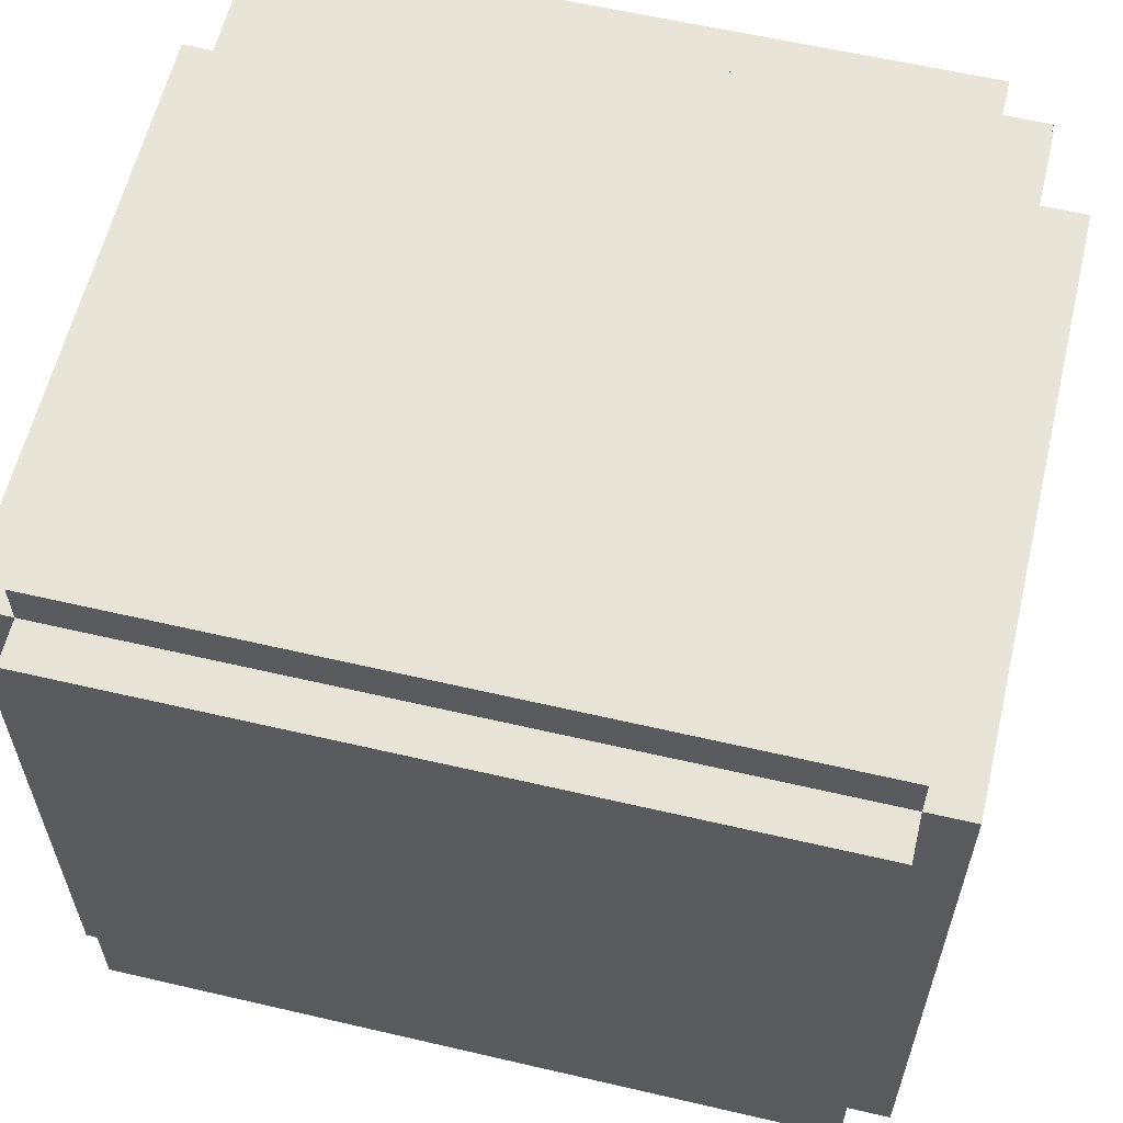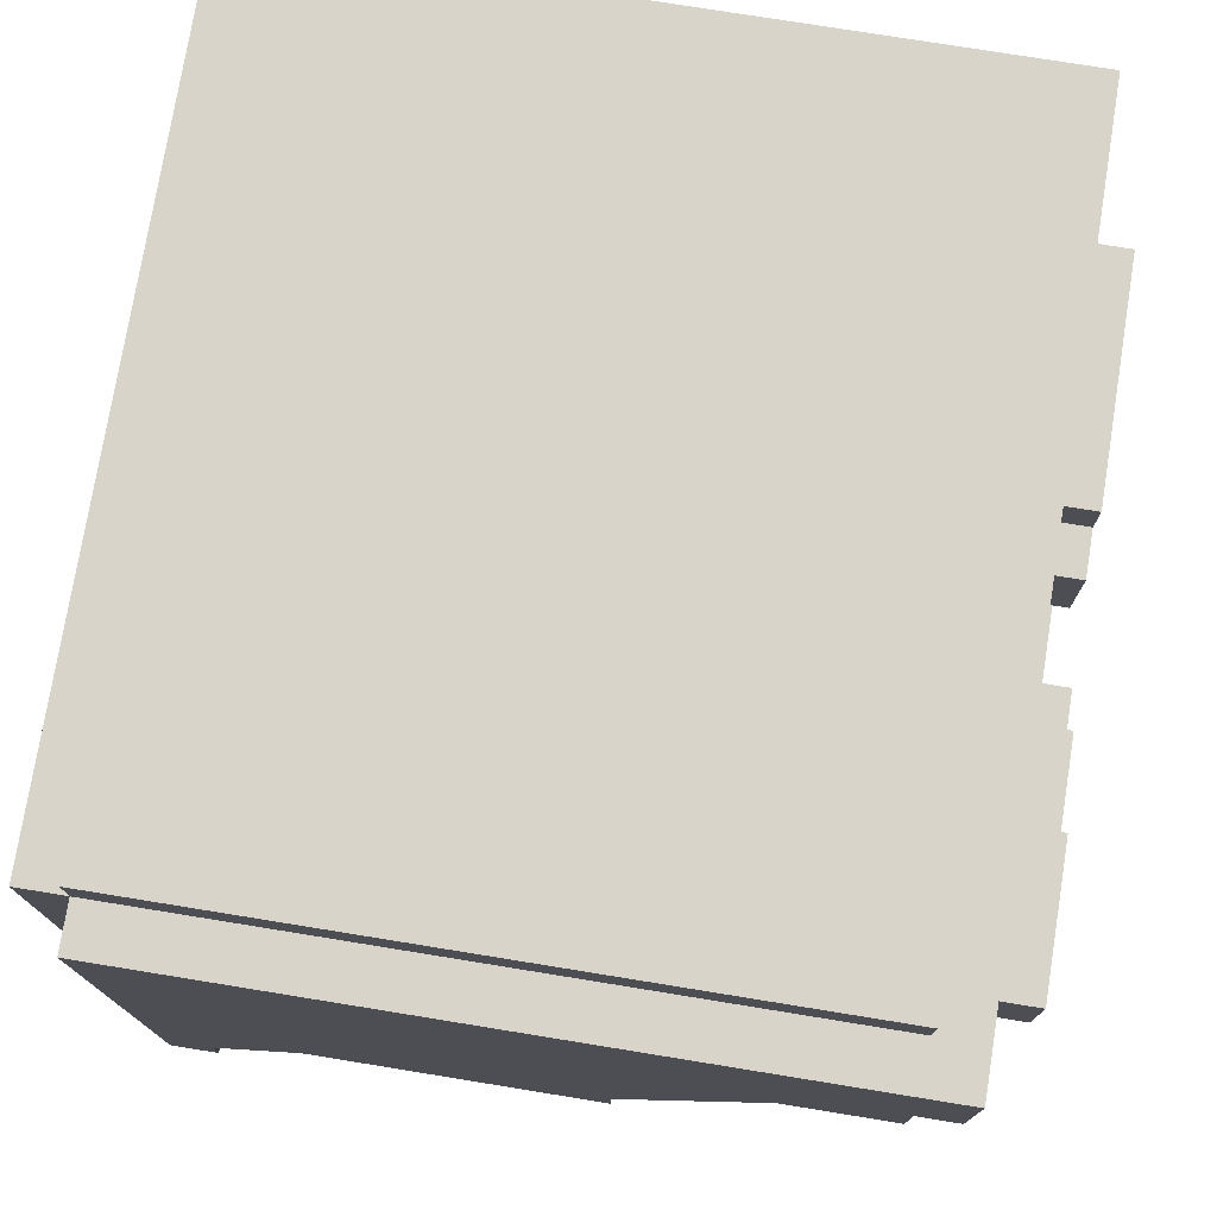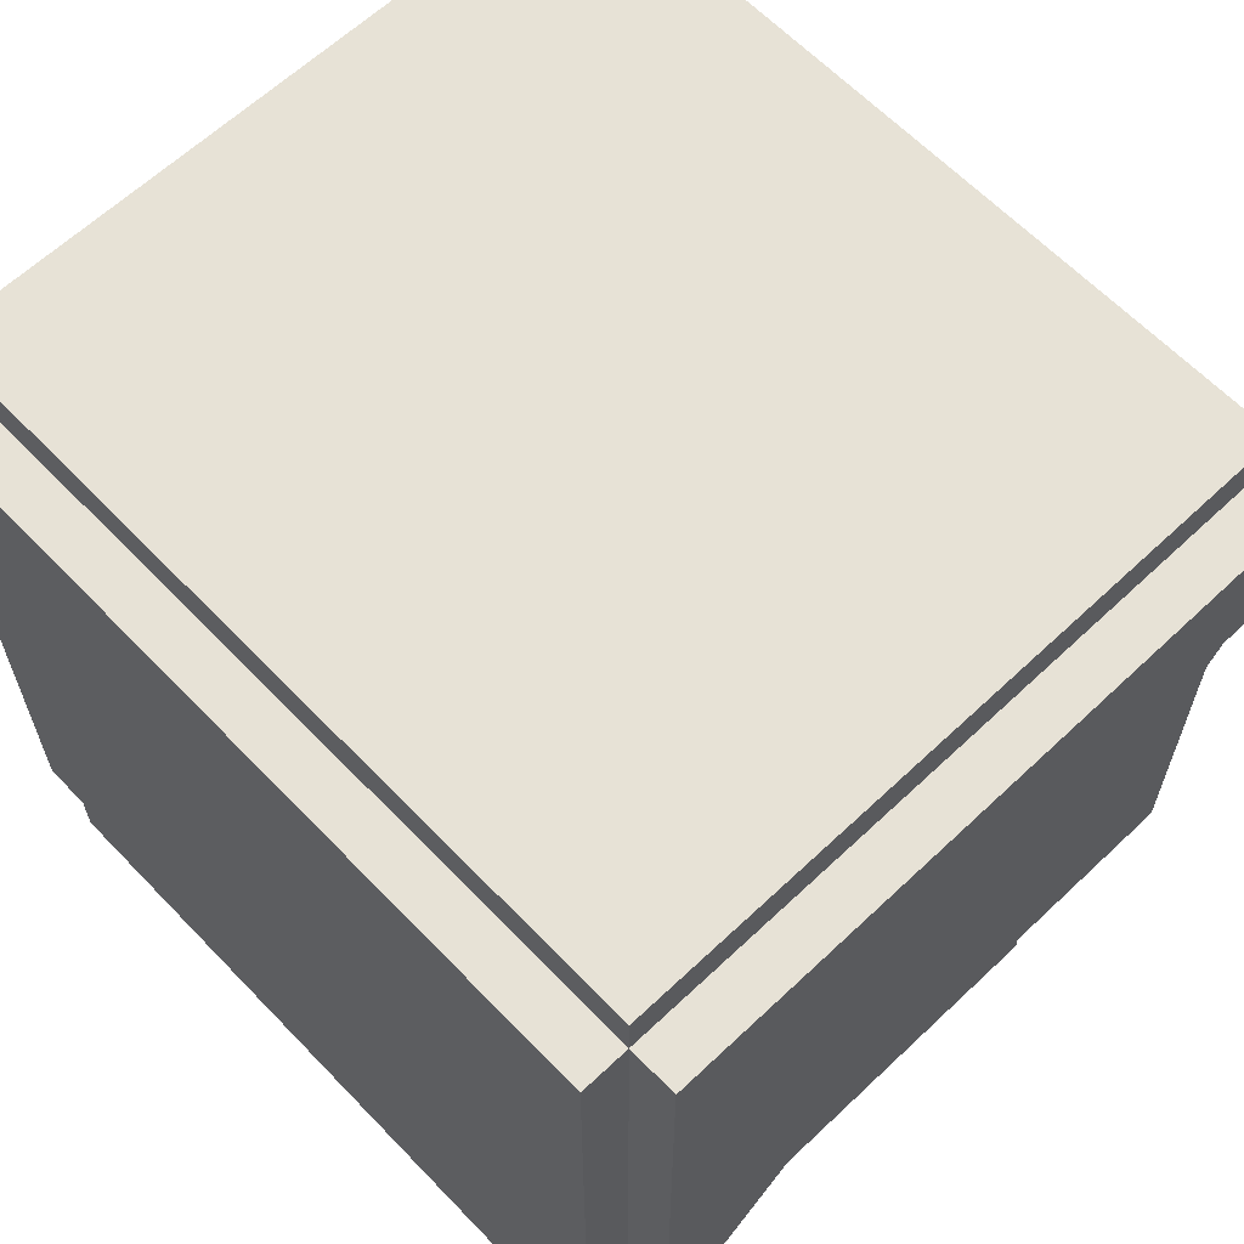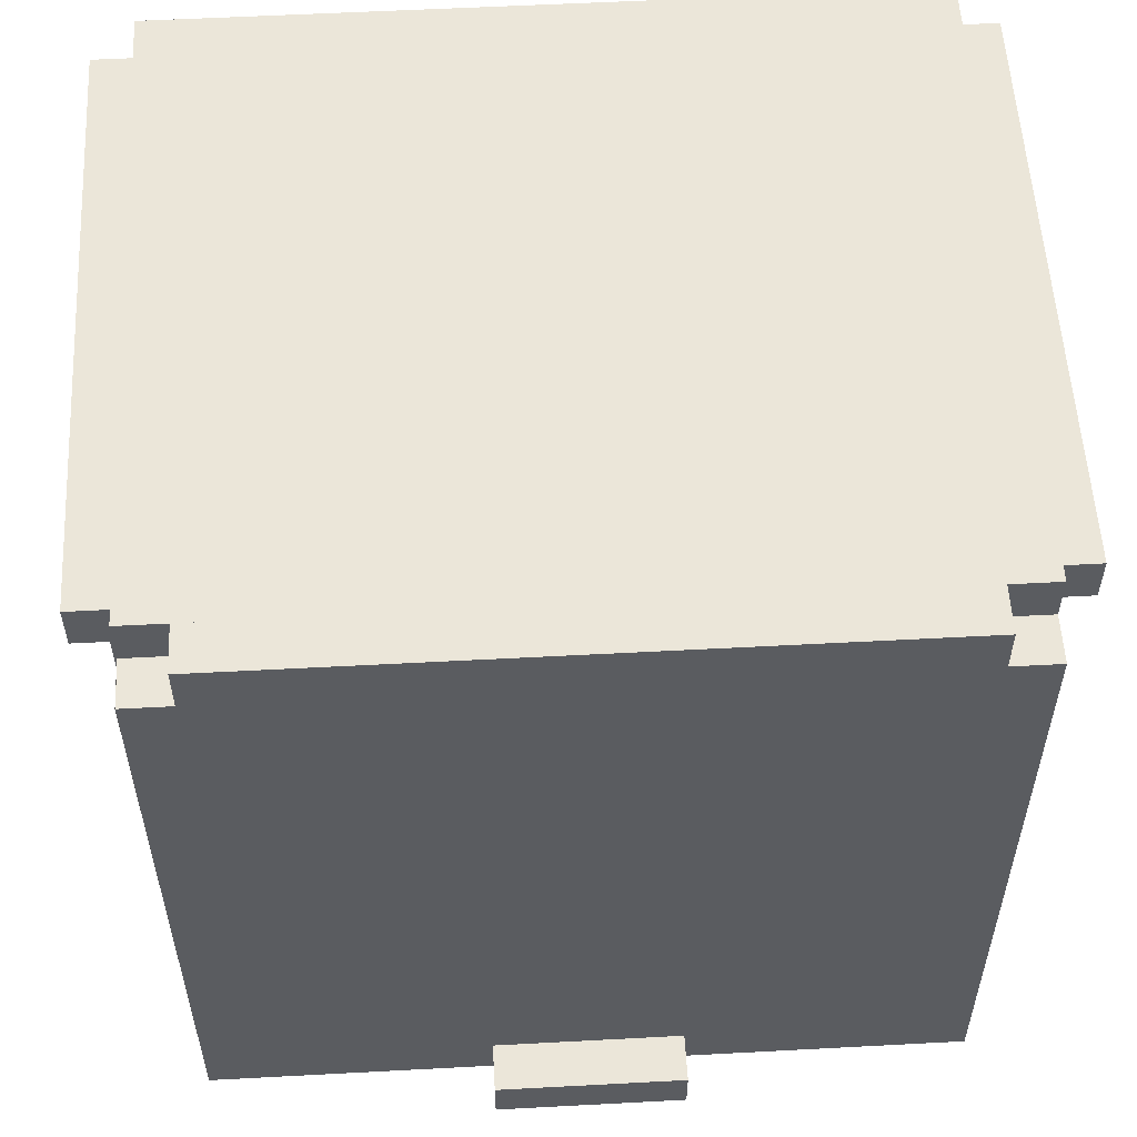
<metadata>
{"format":"obj","ext":"obj","renderer":"f3d","projection":"perspective","resolution":1024,"background":"white","views":[{"elev":60.1,"azim":13.4,"up":"+Y"},{"elev":75.7,"azim":-80.8,"up":"+Z"},{"elev":62.9,"azim":-133.7,"up":"+Z"},{"elev":55.8,"azim":176.8,"up":"+Y"}]}
</metadata>
<code>
g avatar_secret_character_head_mesh
v 0.25 0.3089 1.981
v 0.25 0.2776 1.981
v -0.2503 0.3089 1.981
v -0.2503 0.2776 1.981
v -0.2815 0.2464 1.606
v -0.2815 0.2464 1.574
v -0.2815 0.2776 1.574
v -0.2815 0.2776 1.981
v -0.2815 0.1838 1.668
v -0.2815 -0.003783 1.699
v -0.2815 -0.003783 1.668
v -0.2815 -0.1289 1.887
v -0.2815 -0.1914 1.981
v -0.2815 -0.1914 1.887
v -0.2815 -0.1289 1.887
v -0.2503 -0.1289 1.887
v -0.2815 -0.003783 1.699
v -0.2503 -0.003783 1.699
v -0.1252 -0.1914 1.918
v -0.1252 -0.2227 1.918
v -0.219 -0.1914 1.918
v -0.219 -0.2227 1.918
v -0.2503 -0.1601 2.012
v -0.2503 -0.1601 1.981
v -0.2503 0.2776 2.012
v -0.2503 0.2776 1.981
v 0.25 0.3089 1.543
v 0.25 0.2776 1.543
v 0.25 0.3089 1.981
v 0.25 0.2776 1.981
v 0.2188 -0.1914 1.887
v 0.2188 -0.2227 1.887
v 0.06242 -0.1914 1.887
v 0.06242 -0.2227 1.887
v -0.219 0.2776 1.512
v -0.219 0.3089 1.543
v -0.219 0.2776 1.543
v -0.219 0.3089 1.512
v -0.219 -0.2227 1.856
v -0.219 -0.1914 1.918
v -0.219 -0.2227 1.918
v -0.219 -0.1914 1.856
v -0.1877 -0.2227 1.574
v -0.1877 -0.1914 1.637
v -0.1877 -0.2227 1.637
v -0.1877 -0.1914 1.574
v -0.1252 -0.2227 1.637
v -0.1252 -0.1914 1.668
v -0.1252 -0.2227 1.668
v -0.1252 -0.1914 1.637
v -0.1252 -0.2227 1.824
v -0.1252 -0.1914 1.887
v -0.1252 -0.2227 1.887
v -0.1252 -0.1914 1.824
v -0.09392 -0.2227 1.793
v -0.09392 -0.1914 1.824
v -0.09392 -0.2227 1.824
v -0.09392 -0.1914 1.793
v -0.06265 -0.1914 1.48
v -0.06265 -0.1601 1.512
v -0.06265 -0.1914 1.512
v -0.06265 -0.1601 1.48
v -0.06265 -0.2227 1.606
v -0.06265 -0.1914 1.699
v -0.06265 -0.2227 1.699
v -0.06265 -0.1914 1.606
v -0.06265 -0.1914 1.887
v -0.06265 -0.2227 1.887
v -0.1252 -0.1914 1.887
v -0.1252 -0.2227 1.887
v 0.03115 -0.2227 1.793
v 0.03115 -0.1914 1.856
v 0.03115 -0.2227 1.856
v 0.03115 -0.1914 1.793
v 0.03115 -0.2227 1.856
v 0.03115 -0.1914 1.856
v 0.06242 -0.2227 1.856
v 0.06242 -0.1914 1.856
v 0.06242 -0.2227 1.824
v 0.06242 -0.1914 1.887
v 0.06242 -0.2227 1.887
v 0.06242 -0.1914 1.824
v -0.1252 -0.2227 1.856
v -0.1252 -0.2227 1.918
v -0.1252 -0.1914 1.918
v -0.1252 -0.1914 1.856
v -0.06265 -0.2227 1.856
v -0.06265 -0.1914 1.856
v -0.03139 -0.2227 1.856
v -0.03139 -0.1914 1.856
v 0.03115 -0.2227 1.856
v 0.06242 -0.2227 1.856
v 0.03115 -0.2227 1.793
v 0.06242 -0.2227 1.793
v -0.06265 -0.2227 1.574
v -0.06265 -0.2227 1.668
v -0.06265 -0.1914 1.668
v -0.06265 -0.1914 1.574
v -0.06265 -0.2227 1.856
v -0.06265 -0.2227 1.887
v -0.06265 -0.1914 1.887
v -0.06265 -0.1914 1.856
v 0.06242 -0.1914 1.699
v 0.06242 -0.2227 1.699
v -0.06265 -0.1914 1.699
v -0.06265 -0.2227 1.699
v -0.03139 -0.2227 1.856
v -0.03139 -0.1914 1.793
v -0.03139 -0.2227 1.793
v -0.03139 -0.1914 1.856
v 0.06242 -0.1914 1.512
v 0.06242 -0.1601 1.48
v 0.06242 -0.1914 1.48
v 0.06242 -0.1601 1.512
v 0.06242 -0.2227 1.606
v 0.06242 -0.2227 1.699
v 0.06242 -0.1914 1.699
v 0.06242 -0.1914 1.606
v 0.06242 -0.2227 1.856
v 0.06242 -0.1914 1.793
v 0.06242 -0.2227 1.793
v 0.06242 -0.1914 1.856
v 0.2188 0.2776 1.543
v 0.2188 0.3089 1.512
v 0.2188 0.2776 1.512
v 0.2188 0.3089 1.543
v 0.2188 -0.2227 1.824
v 0.2188 -0.2227 1.887
v 0.2188 -0.1914 1.887
v 0.2188 -0.1914 1.824
v -0.06265 -0.1914 1.668
v -0.06265 -0.2227 1.668
v -0.1252 -0.1914 1.668
v -0.1252 -0.2227 1.668
v 0.25 -0.1601 1.981
v 0.25 -0.1601 2.012
v 0.25 0.2776 1.981
v 0.25 0.2776 2.012
v -0.2503 -0.1914 1.887
v -0.2815 -0.1914 1.981
v -0.2503 -0.1914 1.981
v -0.2815 -0.1914 1.887
v 0.25 0.3089 1.543
v 0.25 0.3089 1.981
v -0.2503 0.3089 1.543
v -0.2503 0.3089 1.981
v -0.1252 -0.1914 1.637
v -0.1252 -0.2227 1.637
v -0.1877 -0.1914 1.637
v -0.1877 -0.2227 1.637
v -0.03139 -0.2227 1.793
v -0.06265 -0.2227 1.856
v -0.03139 -0.2227 1.856
v -0.09392 -0.2227 1.824
v -0.09392 -0.2227 1.793
v -0.1252 -0.2227 1.887
v -0.1252 -0.2227 1.824
v -0.06265 -0.2227 1.887
v -0.06265 -0.2227 1.668
v -0.1252 -0.2227 1.637
v -0.1252 -0.2227 1.668
v -0.06265 -0.2227 1.574
v -0.1877 -0.2227 1.574
v -0.1877 -0.2227 1.637
v 0.06242 -0.2227 1.699
v 0.06242 -0.2227 1.606
v -0.06265 -0.2227 1.699
v -0.06265 -0.2227 1.606
v -0.219 -0.2227 1.856
v -0.219 -0.2227 1.918
v -0.1252 -0.2227 1.918
v -0.1252 -0.2227 1.856
v -0.06265 -0.1914 1.48
v -0.06265 -0.1914 1.512
v 0.06242 -0.1914 1.512
v 0.06242 -0.1914 1.48
v 0.25 -0.1601 2.012
v -0.2503 -0.1601 1.981
v -0.2503 -0.1601 2.012
v 0.25 -0.1601 1.981
v -0.2815 -0.003783 1.668
v -0.2815 -0.003783 1.699
v -0.2503 -0.003783 1.699
v -0.2503 -0.003783 1.668
v -0.2815 0.2464 1.574
v -0.2815 0.2464 1.606
v -0.2503 0.2464 1.606
v -0.2503 0.2464 1.574
v 0.06242 -0.1601 1.48
v -0.06265 -0.1601 1.512
v -0.06265 -0.1601 1.48
v 0.06242 -0.1601 1.512
v 0.2188 -0.2227 1.887
v 0.06242 -0.2227 1.824
v 0.06242 -0.2227 1.887
v 0.2188 -0.2227 1.824
v -0.2815 0.2776 1.574
v -0.2503 0.2776 1.574
v -0.2815 0.2776 1.981
v -0.2503 0.2776 1.981
v 0.25 0.2776 1.981
v -0.2503 0.2776 2.012
v -0.2503 0.2776 1.981
v 0.25 0.2776 2.012
v 0.2188 0.3089 1.512
v -0.219 0.3089 1.543
v -0.219 0.3089 1.512
v 0.2188 0.3089 1.543
v -0.2503 0.2776 1.543
v -0.2503 0.3089 1.543
v -0.2503 0.3089 1.981
v -0.2503 0.2776 1.981
v -0.2503 -0.1914 1.512
v -0.2503 0.2776 1.981
v -0.2503 -0.1914 1.981
v -0.2503 0.2776 1.512
v -0.06265 -0.1914 1.48
v 0.06242 -0.1914 1.48
v 0.06242 -0.1601 1.48
v -0.06265 -0.1601 1.48
v 0.2501 -0.1914 1.981
v -0.2503 -0.1914 1.981
v 0.25 0.2776 1.981
v -0.2503 0.2776 1.981
v 0.25 0.2776 1.512
v 0.25 0.2776 1.543
v 0.2188 0.2776 1.512
v 0.2188 0.2776 1.543
v -0.2503 0.2776 1.543
v 0.25 0.2776 1.543
v 0.25 0.3089 1.543
v -0.2503 0.3089 1.543
v -0.1877 -0.2227 1.574
v -0.06265 -0.2227 1.574
v -0.06265 -0.1914 1.574
v -0.1877 -0.1914 1.574
v -0.2815 0.2464 1.574
v -0.2503 0.2464 1.574
v -0.2503 0.2776 1.574
v -0.2815 0.2776 1.574
v -0.06265 -0.2227 1.606
v 0.06242 -0.2227 1.606
v 0.06242 -0.1914 1.606
v -0.06265 -0.1914 1.606
v -0.2815 0.1838 1.668
v -0.2503 0.1838 1.668
v -0.2503 0.2464 1.606
v -0.2815 0.2464 1.606
v -0.2815 -0.003783 1.668
v -0.2503 -0.003783 1.668
v -0.2503 0.1838 1.668
v -0.2815 0.1838 1.668
v -0.09392 -0.2227 1.793
v -0.03139 -0.2227 1.793
v -0.03139 -0.1914 1.793
v -0.09392 -0.1914 1.793
v 0.03115 -0.2227 1.793
v 0.06242 -0.2227 1.793
v 0.06242 -0.1914 1.793
v 0.03115 -0.1914 1.793
v -0.1252 -0.2227 1.824
v -0.09392 -0.2227 1.824
v -0.09392 -0.1914 1.824
v -0.1252 -0.1914 1.824
v 0.06242 -0.2227 1.824
v 0.2188 -0.2227 1.824
v 0.2188 -0.1914 1.824
v 0.06242 -0.1914 1.824
v -0.219 -0.2227 1.856
v -0.1252 -0.2227 1.856
v -0.1252 -0.1914 1.856
v -0.219 -0.1914 1.856
v -0.2815 -0.1914 1.887
v -0.2503 -0.1914 1.887
v -0.2503 -0.1289 1.887
v -0.2815 -0.1289 1.887
v 0.25 -0.1914 1.512
v -0.2503 0.2776 1.512
v -0.2503 -0.1914 1.512
v 0.25 0.2776 1.512
v -0.2503 -0.1601 2.012
v -0.2503 0.2776 2.012
v 0.25 -0.1601 2.012
v 0.25 0.2776 2.012
v -0.219 0.2776 1.512
v 0.2188 0.2776 1.512
v 0.2188 0.3089 1.512
v -0.219 0.3089 1.512
v -0.2503 -0.1914 1.981
v 0.2501 -0.1914 1.981
v 0.25 -0.1914 1.512
v -0.2503 -0.1914 1.512
v -0.2503 0.2776 1.512
v -0.219 0.2776 1.512
v -0.219 0.2776 1.543
v -0.2503 0.2776 1.543
v -0.2815 -0.1914 1.981
v -0.2815 0.2776 1.981
v -0.2503 -0.1914 1.981
v -0.2503 0.2776 1.981
v 0.2501 -0.1914 1.512
v 0.2501 -0.1914 1.981
v 0.2501 0.2776 1.981
v 0.2501 0.2776 1.512
v 0.2814 0.2464 1.606
v 0.2814 0.2776 1.574
v 0.2814 0.2464 1.574
v 0.2814 0.2776 1.981
v 0.2814 0.1838 1.668
v 0.2814 -0.003783 1.699
v 0.2814 -0.003783 1.668
v 0.2814 -0.1289 1.887
v 0.2814 -0.1914 1.981
v 0.2814 -0.1914 1.887
v 0.2501 -0.1289 1.887
v 0.2814 -0.1289 1.887
v 0.2814 -0.003783 1.699
v 0.2501 -0.003783 1.699
v 0.2501 -0.1914 1.887
v 0.2501 -0.1914 1.981
v 0.2814 -0.1914 1.981
v 0.2814 -0.1914 1.887
v 0.2814 -0.003783 1.699
v 0.2814 -0.003783 1.668
v 0.2501 -0.003783 1.699
v 0.2501 -0.003783 1.668
v 0.2814 0.2464 1.606
v 0.2814 0.2464 1.574
v 0.2501 0.2464 1.606
v 0.2501 0.2464 1.574
v 0.2501 0.2776 1.574
v 0.2814 0.2776 1.574
v 0.2814 0.2776 1.981
v 0.2501 0.2776 1.981
v 0.2814 0.2464 1.574
v 0.2501 0.2776 1.574
v 0.2501 0.2464 1.574
v 0.2814 0.2776 1.574
v 0.2501 0.1838 1.668
v 0.2814 0.1838 1.668
v 0.2501 0.2464 1.606
v 0.2814 0.2464 1.606
v 0.2501 -0.003783 1.668
v 0.2814 -0.003783 1.668
v 0.2501 0.1838 1.668
v 0.2814 0.1838 1.668
v 0.2501 -0.1914 1.887
v 0.2814 -0.1914 1.887
v 0.2501 -0.1289 1.887
v 0.2814 -0.1289 1.887
v 0.2814 -0.1914 1.981
v 0.2501 -0.1914 1.981
v 0.2814 0.2776 1.981
v 0.2501 0.2776 1.981
v 0.1875 -0.2227 1.574
v 0.1875 -0.2227 1.637
v 0.1875 -0.1914 1.637
v 0.1875 -0.1914 1.574
v 0.125 -0.2227 1.637
v 0.125 -0.2227 1.668
v 0.125 -0.1914 1.668
v 0.125 -0.1914 1.637
v 0.06242 -0.2227 1.574
v 0.06242 -0.1914 1.574
v 0.06242 -0.1914 1.668
v 0.06242 -0.2227 1.668
v 0.06242 -0.2227 1.668
v 0.125 -0.1914 1.668
v 0.125 -0.2227 1.668
v 0.06242 -0.1914 1.668
v 0.1875 -0.1914 1.637
v 0.1875 -0.2227 1.637
v 0.125 -0.2227 1.637
v 0.125 -0.1914 1.637
v 0.06242 -0.2227 1.668
v 0.125 -0.2227 1.668
v 0.125 -0.2227 1.637
v 0.06242 -0.2227 1.574
v 0.1875 -0.2227 1.574
v 0.1875 -0.2227 1.637
v 0.1875 -0.2227 1.574
v 0.06242 -0.1914 1.574
v 0.06242 -0.2227 1.574
v 0.1875 -0.1914 1.574
v -0.06265 -0.2227 1.512
v -0.06265 -0.1914 1.543
v -0.06265 -0.2227 1.543
v -0.06265 -0.1914 1.512
v 0.06242 -0.2227 1.543
v 0.06242 -0.1914 1.512
v 0.06242 -0.2227 1.512
v 0.06242 -0.1914 1.543
v -0.06265 -0.2227 1.512
v -0.06265 -0.2227 1.543
v 0.06242 -0.2227 1.543
v 0.06242 -0.2227 1.512
v -0.06265 -0.2227 1.543
v 0.06242 -0.1914 1.543
v 0.06242 -0.2227 1.543
v -0.06265 -0.1914 1.543
v -0.06265 -0.2227 1.512
v 0.06242 -0.2227 1.512
v 0.06242 -0.1914 1.512
v -0.06265 -0.1914 1.512
g avatar_secret_character_head_mesh_0
f 3 2 1
f 2 3 4
f 7 6 5
f 7 5 8
f 5 9 8
f 9 10 8
f 9 11 10
f 10 12 8
f 12 13 8
f 12 14 13
f 17 16 15
f 17 18 16
f 21 20 19
f 20 21 22
f 25 24 23
f 25 26 24
f 29 28 27
f 28 29 30
f 33 32 31
f 32 33 34
f 37 36 35
f 36 38 35
f 41 40 39
f 40 42 39
f 45 44 43
f 44 46 43
f 49 48 47
f 48 50 47
f 53 52 51
f 52 54 51
f 57 56 55
f 56 58 55
f 61 60 59
f 60 62 59
f 65 64 63
f 64 66 63
f 69 68 67
f 68 69 70
f 73 72 71
f 72 74 71
f 77 76 75
f 78 76 77
f 81 80 79
f 80 82 79
f 85 84 83
f 83 86 85
f 89 88 87
f 90 88 89
f 93 92 91
f 93 94 92
f 97 96 95
f 95 98 97
f 101 100 99
f 99 102 101
f 105 104 103
f 104 105 106
f 109 108 107
f 108 110 107
f 113 112 111
f 112 114 111
f 117 116 115
f 115 118 117
f 121 120 119
f 120 122 119
f 125 124 123
f 124 126 123
f 129 128 127
f 127 130 129
f 133 132 131
f 132 133 134
f 137 136 135
f 137 138 136
f 141 140 139
f 140 142 139
f 145 144 143
f 146 144 145
f 149 148 147
f 148 149 150
f 153 152 151
f 151 152 154
f 155 151 154
f 152 156 154
f 157 154 156
f 158 156 152
f 161 160 159
f 159 160 162
f 162 160 163
f 164 163 160
f 167 166 165
f 168 166 167
f 171 170 169
f 169 172 171
f 175 174 173
f 173 176 175
f 179 178 177
f 178 180 177
f 183 182 181
f 181 184 183
f 187 186 185
f 185 188 187
f 191 190 189
f 190 192 189
f 195 194 193
f 194 196 193
f 199 198 197
f 199 200 198
f 203 202 201
f 202 204 201
f 207 206 205
f 206 208 205
f 211 210 209
f 209 212 211
f 215 214 213
f 214 216 213
f 219 218 217
f 217 220 219
f 223 222 221
f 223 224 222
f 227 226 225
f 228 226 227
f 231 230 229
f 229 232 231
f 235 234 233
f 233 236 235
f 239 238 237
f 237 240 239
f 243 242 241
f 241 244 243
f 247 246 245
f 245 248 247
f 251 250 249
f 249 252 251
f 255 254 253
f 253 256 255
f 259 258 257
f 257 260 259
f 263 262 261
f 261 264 263
f 267 266 265
f 265 268 267
f 271 270 269
f 269 272 271
f 275 274 273
f 273 276 275
f 279 278 277
f 278 280 277
f 283 282 281
f 284 282 283
f 287 286 285
f 285 288 287
f 291 290 289
f 289 292 291
f 295 294 293
f 293 296 295
f 299 298 297
f 299 300 298
f 303 302 301
f 301 304 303
f 307 306 305
f 305 306 308
f 309 305 308
f 310 309 308
f 311 309 310
f 312 310 308
f 313 312 308
f 314 312 313
f 317 316 315
f 315 318 317
f 321 320 319
f 322 321 319
f 325 324 323
f 326 324 325
f 329 328 327
f 330 328 329
f 333 332 331
f 331 334 333
f 337 336 335
f 336 338 335
f 341 340 339
f 341 342 340
f 345 344 343
f 345 346 344
f 349 348 347
f 349 350 348
f 353 352 351
f 354 352 353
f 357 356 355
f 355 358 357
f 361 360 359
f 359 362 361
f 365 364 363
f 363 366 365
f 369 368 367
f 368 370 367
f 373 372 371
f 371 374 373
f 377 376 375
f 377 375 378
f 377 378 379
f 379 380 377
f 383 382 381
f 382 384 381
f 387 386 385
f 386 388 385
f 391 390 389
f 390 392 389
f 395 394 393
f 393 396 395
f 399 398 397
f 398 400 397
f 403 402 401
f 401 404 403

</code>
